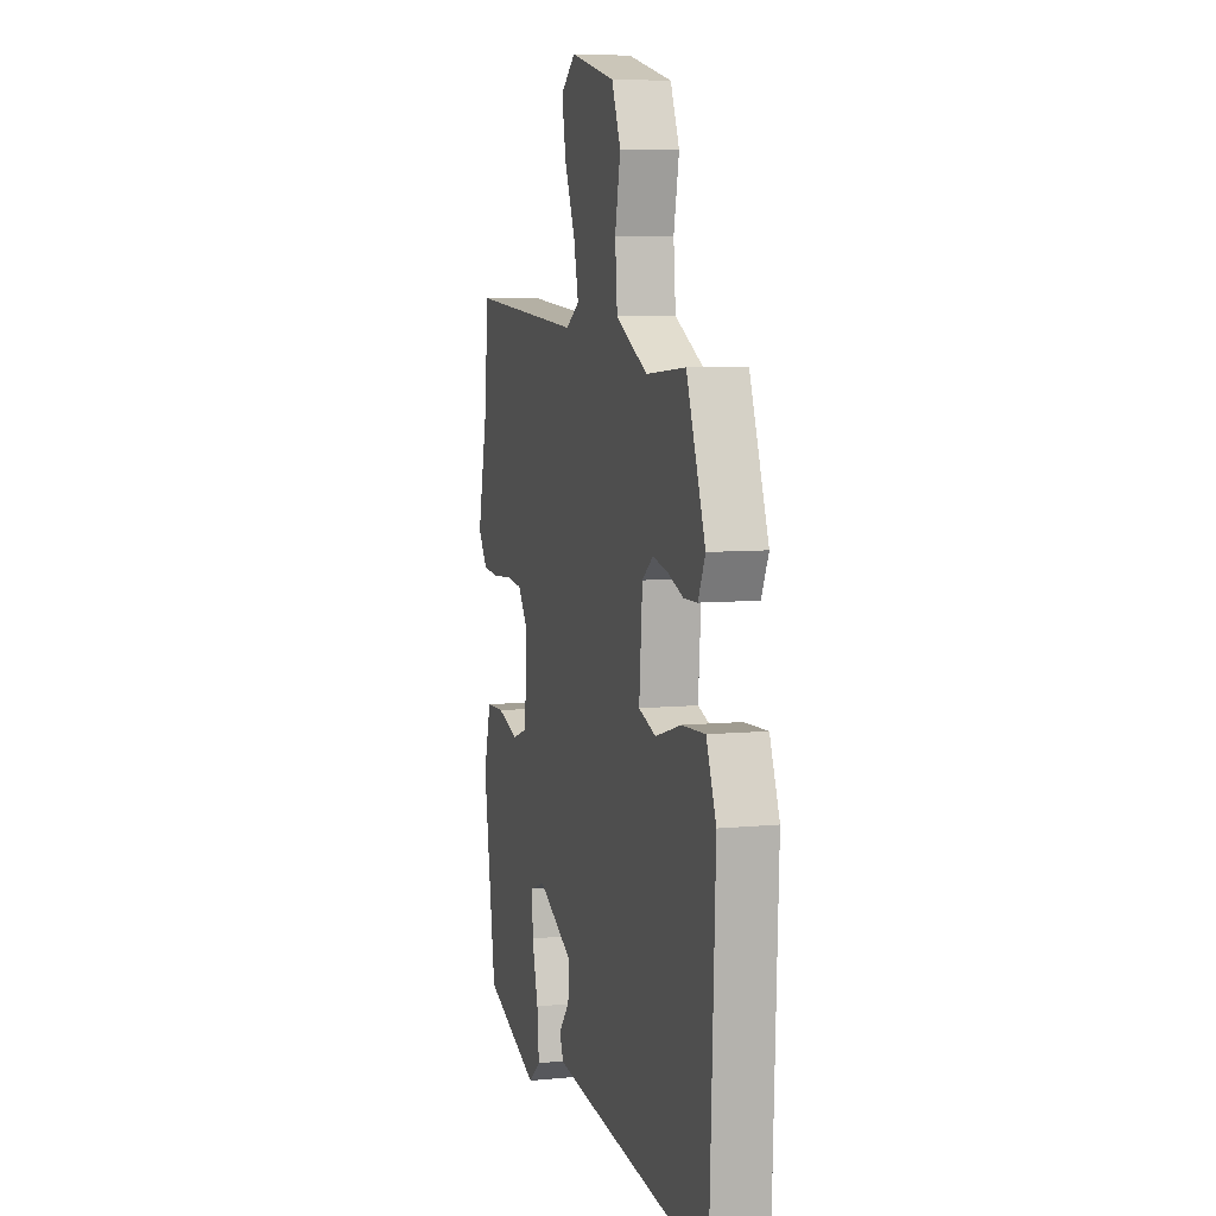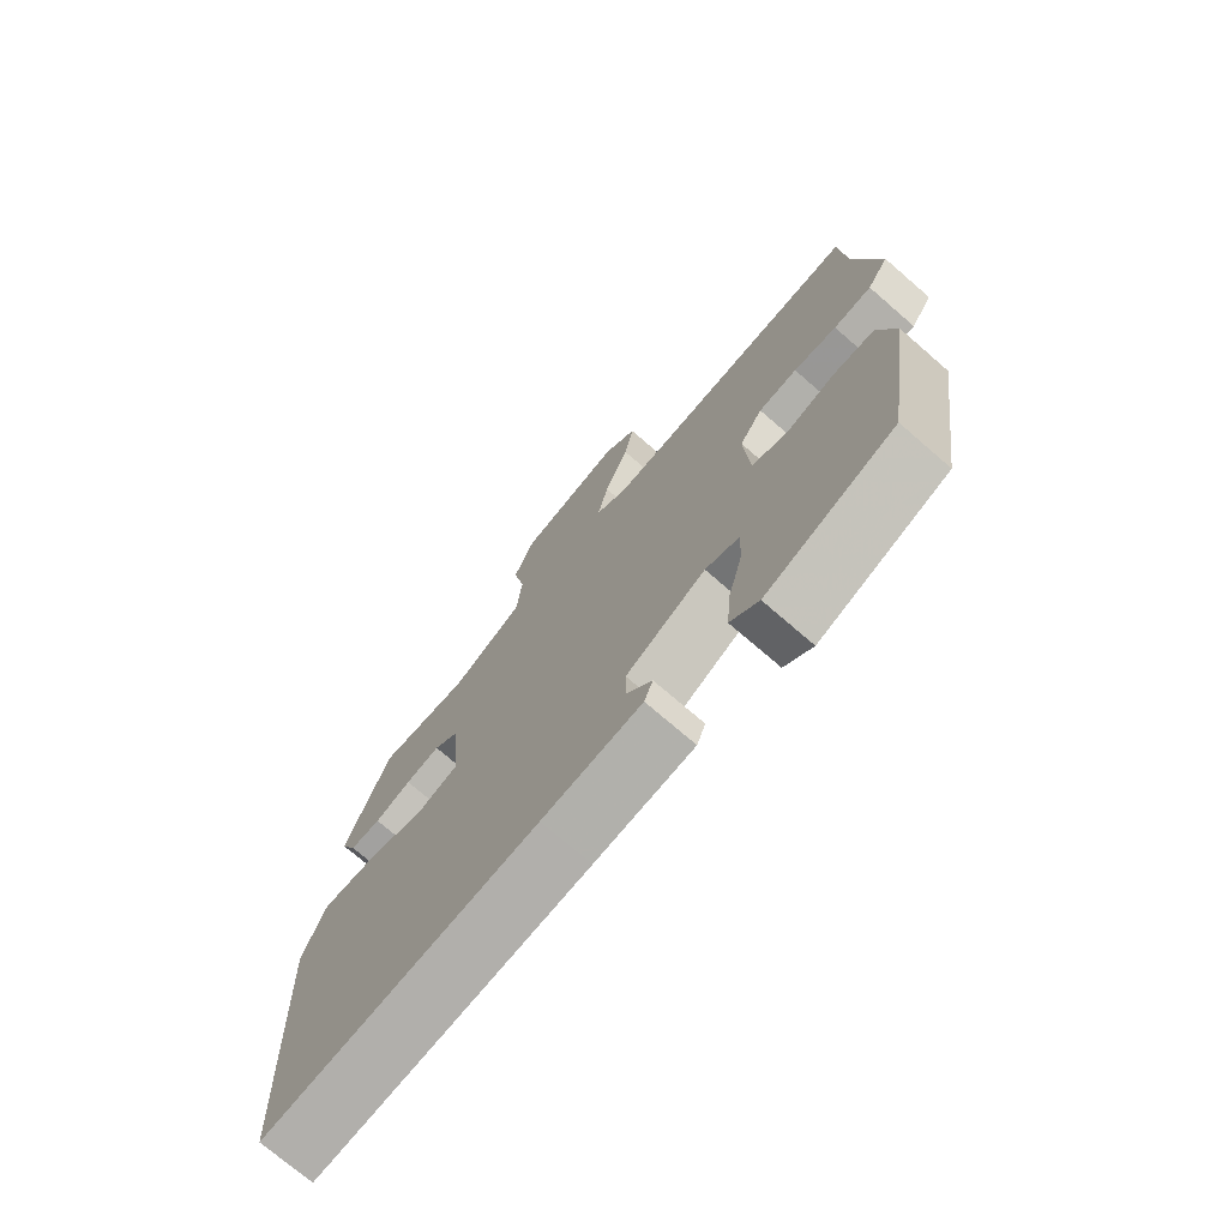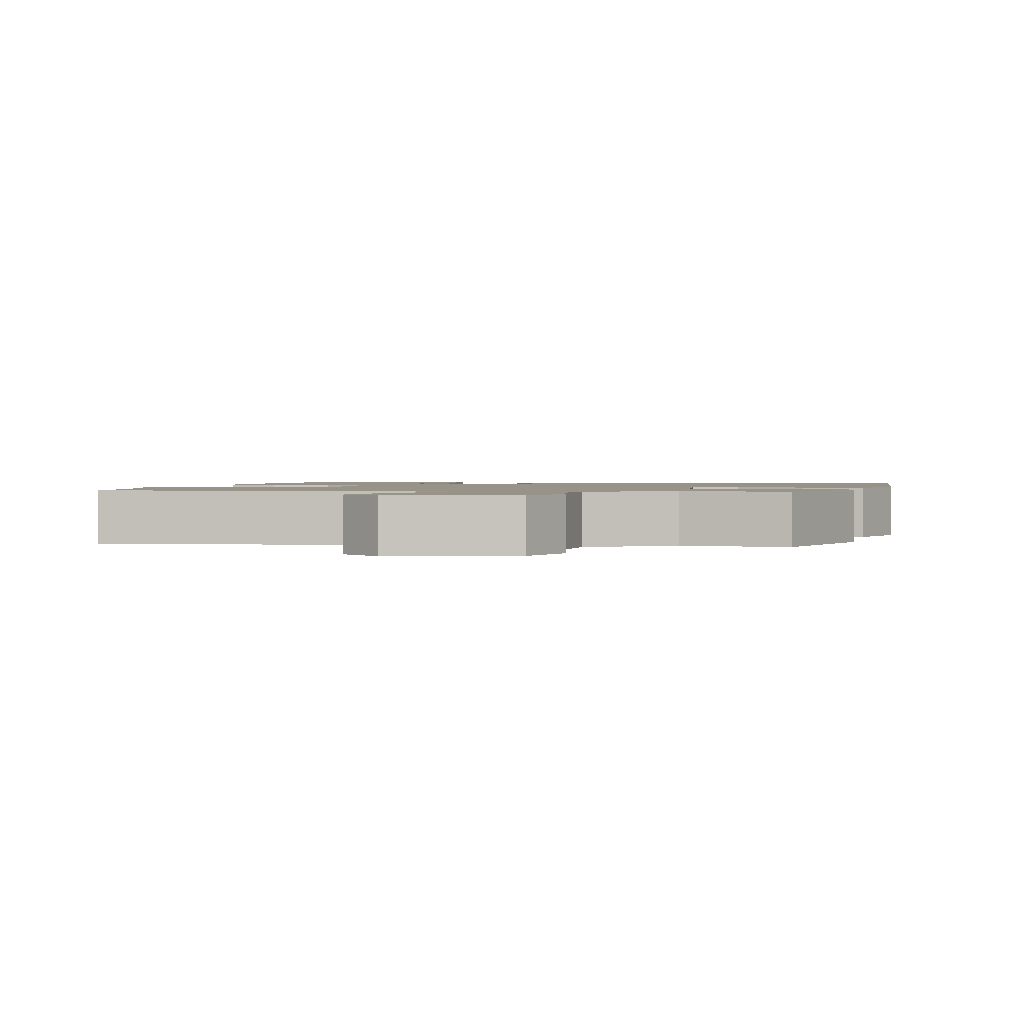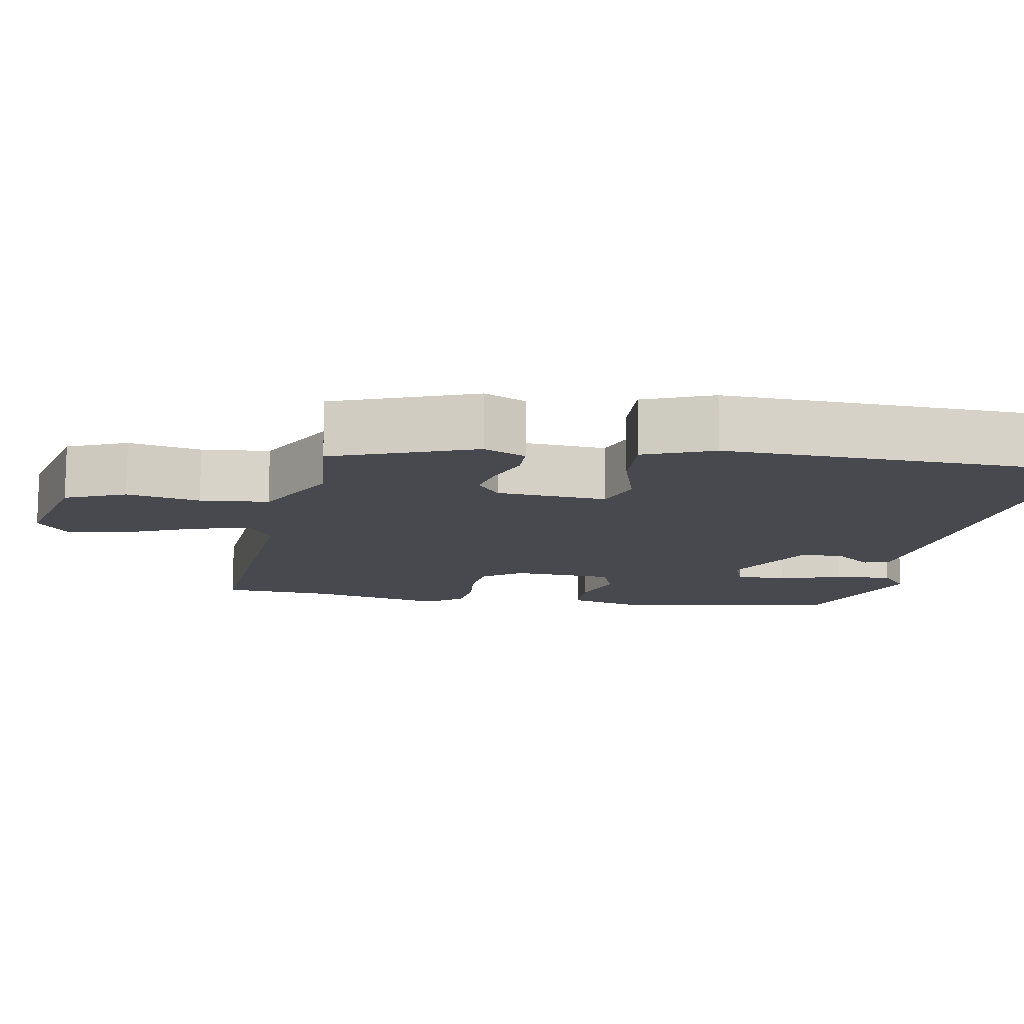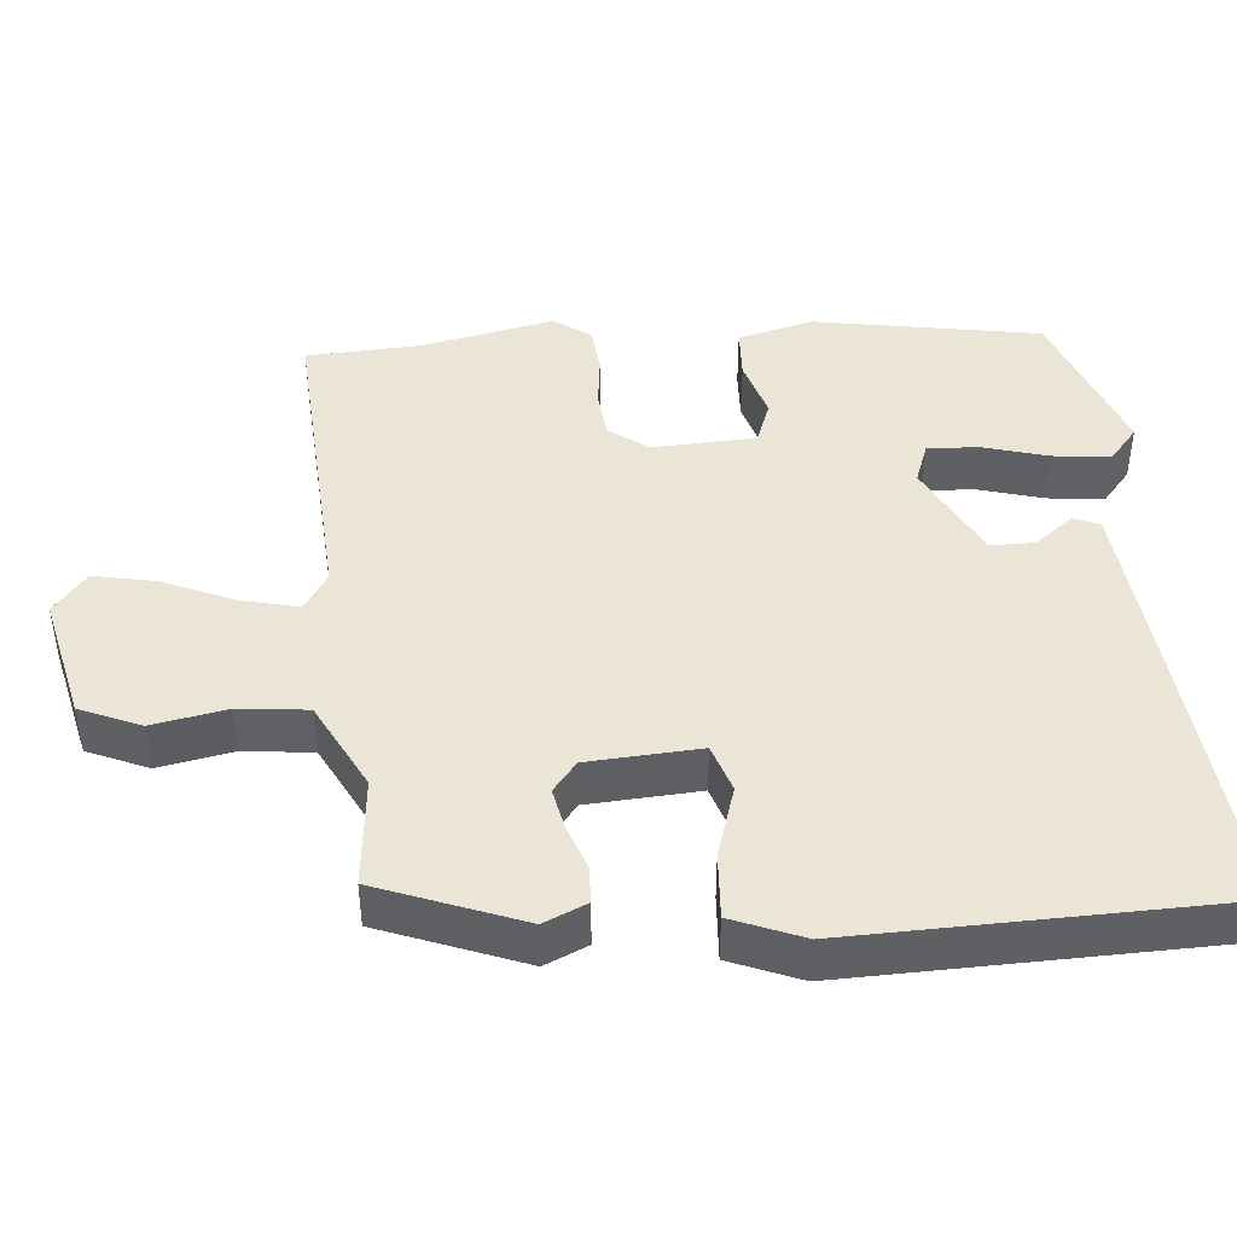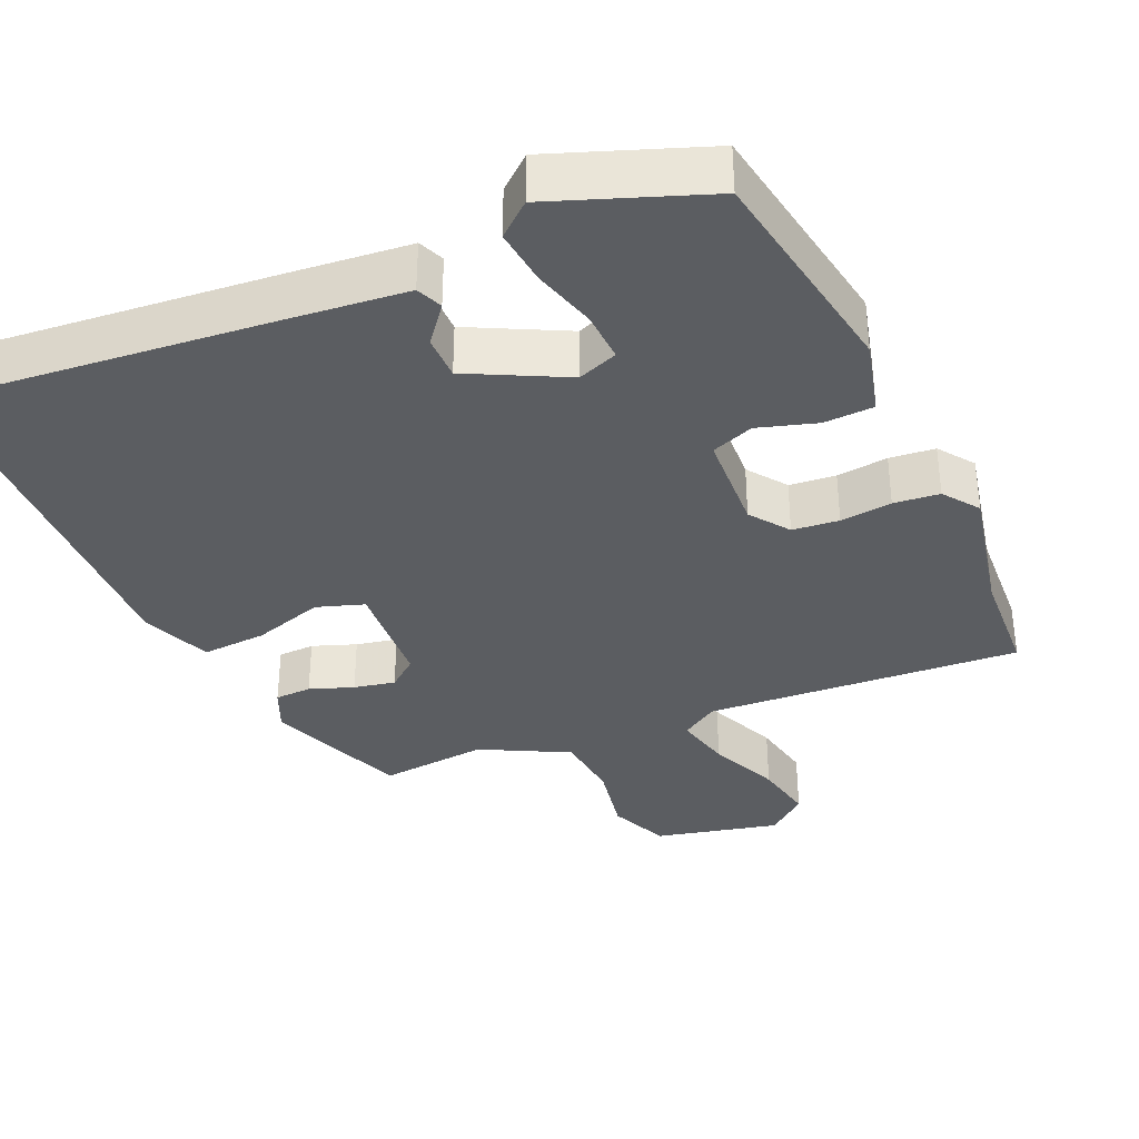
<metadata>
{"format":"obj","ext":"obj","renderer":"f3d","projection":"perspective","resolution":1024,"background":"white","views":[{"elev":7.0,"azim":74.0,"up":"+Z"},{"elev":-73.2,"azim":-130.9,"up":"+Z"},{"elev":1.4,"azim":11.1,"up":"+Y"},{"elev":-12.7,"azim":80.4,"up":"+Y"},{"elev":44.0,"azim":86.0,"up":"+Y"},{"elev":-35.7,"azim":-155.4,"up":"+Y"}]}
</metadata>
<code>
v -0.477 0.07 -0.43
v -0.523 0.07 -0.133
v -0.496 0.07 -0.034
v -0.429 0.07 -0.032
v -0.351 0.07 -0.057
v -0.294 0.07 -0.037
v -0.285 0.07 0.098
v -0.322 0.07 0.15
v -0.384 0.07 0.157
v -0.453 0.07 0.15
v -0.514 0.07 0.157
v -0.548 0.07 0.205
v -0.508 0.07 0.383
v -0.498 0.07 0.529
v -0.077 0.07 0.496
v -0.027 0.07 0.527
v -0.044 0.07 0.603
v -0.083 0.07 0.697
v -0.098 0.07 0.779
v -0.044 0.07 0.822
v 0.121 0.07 0.781
v 0.154 0.07 0.701
v 0.134 0.07 0.604
v 0.142 0.07 0.513
v 0.258 0.07 0.451
v 0.403 0.07 0.463
v 0.472 0.07 0.274
v 0.446 0.07 0.218
v 0.397 0.07 0.217
v 0.339 0.07 0.239
v 0.284 0.07 0.251
v 0.244 0.07 0.22
v 0.232 0.07 0.073
v 0.295 0.07 0.051
v 0.39 0.07 0.079
v 0.476 0.07 0.083
v 0.512 0.07 -0.01
v 0.492 0.07 -0.5
v 0.055 0.07 -0.453
v -0.104 0.07 -0.435
v -0.118 0.07 -0.4
v -0.078 0.07 -0.351
v -0.077 0.07 -0.292
v -0.205 0.07 -0.225
v -0.259 0.07 -0.244
v -0.257 0.07 -0.311
v -0.234 0.07 -0.397
v -0.227 0.07 -0.472
v -0.272 0.07 -0.509
v -0.477 0 -0.43
v -0.523 0 -0.133
v -0.496 0 -0.034
v -0.429 0 -0.032
v -0.351 0 -0.057
v -0.294 0 -0.037
v -0.285 0 0.098
v -0.322 0 0.15
v -0.384 0 0.157
v -0.453 0 0.15
v -0.514 0 0.157
v -0.548 0 0.205
v -0.508 0 0.383
v -0.498 0 0.529
v -0.077 0 0.496
v -0.027 0 0.527
v -0.044 0 0.603
v -0.083 0 0.697
v -0.098 0 0.779
v -0.044 0 0.822
v 0.121 0 0.781
v 0.154 0 0.701
v 0.134 0 0.604
v 0.142 0 0.513
v 0.258 0 0.451
v 0.403 0 0.463
v 0.472 0 0.274
v 0.446 0 0.218
v 0.397 0 0.217
v 0.339 0 0.239
v 0.284 0 0.251
v 0.244 0 0.22
v 0.232 0 0.073
v 0.295 0 0.051
v 0.39 0 0.079
v 0.476 0 0.083
v 0.512 0 -0.01
v 0.492 0 -0.5
v 0.055 0 -0.453
v -0.104 0 -0.435
v -0.118 0 -0.4
v -0.078 0 -0.351
v -0.077 0 -0.292
v -0.205 0 -0.225
v -0.259 0 -0.244
v -0.257 0 -0.311
v -0.234 0 -0.397
v -0.227 0 -0.472
v -0.272 0 -0.509
f 46 47 48 49
f 45 46 49 1
f 39 40 41 42
f 39 42 43
f 38 39 43
f 37 38 43 44
f 34 35 36 37
f 27 28 29 30
f 25 26 27 30
f 24 25 30 31
f 20 21 22 23
f 20 23 24
f 17 18 19 20
f 16 17 20 24
f 15 16 24 31
f 13 14 15 31
f 9 10 11 12
f 8 9 12 13
f 2 3 4 5
f 45 1 2 5
f 44 45 5 6
f 34 37 44 6
f 8 13 31 32
f 7 8 32 33
f 6 7 33 34
f 98 97 96 95
f 50 98 95 94
f 91 90 89 88
f 92 91 88
f 92 88 87
f 93 92 87 86
f 86 85 84 83
f 79 78 77 76
f 79 76 75 74
f 80 79 74 73
f 72 71 70 69
f 73 72 69
f 69 68 67 66
f 73 69 66 65
f 80 73 65 64
f 80 64 63 62
f 61 60 59 58
f 62 61 58 57
f 54 53 52 51
f 54 51 50 94
f 55 54 94 93
f 55 93 86 83
f 81 80 62 57
f 82 81 57 56
f 83 82 56 55
f 1 50 51 2
f 2 51 52 3
f 3 52 53 4
f 4 53 54 5
f 5 54 55 6
f 6 55 56 7
f 7 56 57 8
f 8 57 58 9
f 9 58 59 10
f 10 59 60 11
f 11 60 61 12
f 12 61 62 13
f 13 62 63 14
f 14 63 64 15
f 15 64 65 16
f 16 65 66 17
f 17 66 67 18
f 18 67 68 19
f 19 68 69 20
f 20 69 70 21
f 21 70 71 22
f 22 71 72 23
f 23 72 73 24
f 24 73 74 25
f 25 74 75 26
f 26 75 76 27
f 27 76 77 28
f 28 77 78 29
f 29 78 79 30
f 30 79 80 31
f 31 80 81 32
f 32 81 82 33
f 33 82 83 34
f 34 83 84 35
f 35 84 85 36
f 36 85 86 37
f 37 86 87 38
f 38 87 88 39
f 39 88 89 40
f 40 89 90 41
f 41 90 91 42
f 42 91 92 43
f 43 92 93 44
f 44 93 94 45
f 45 94 95 46
f 46 95 96 47
f 47 96 97 48
f 48 97 98 49
f 49 98 50 1

</code>
